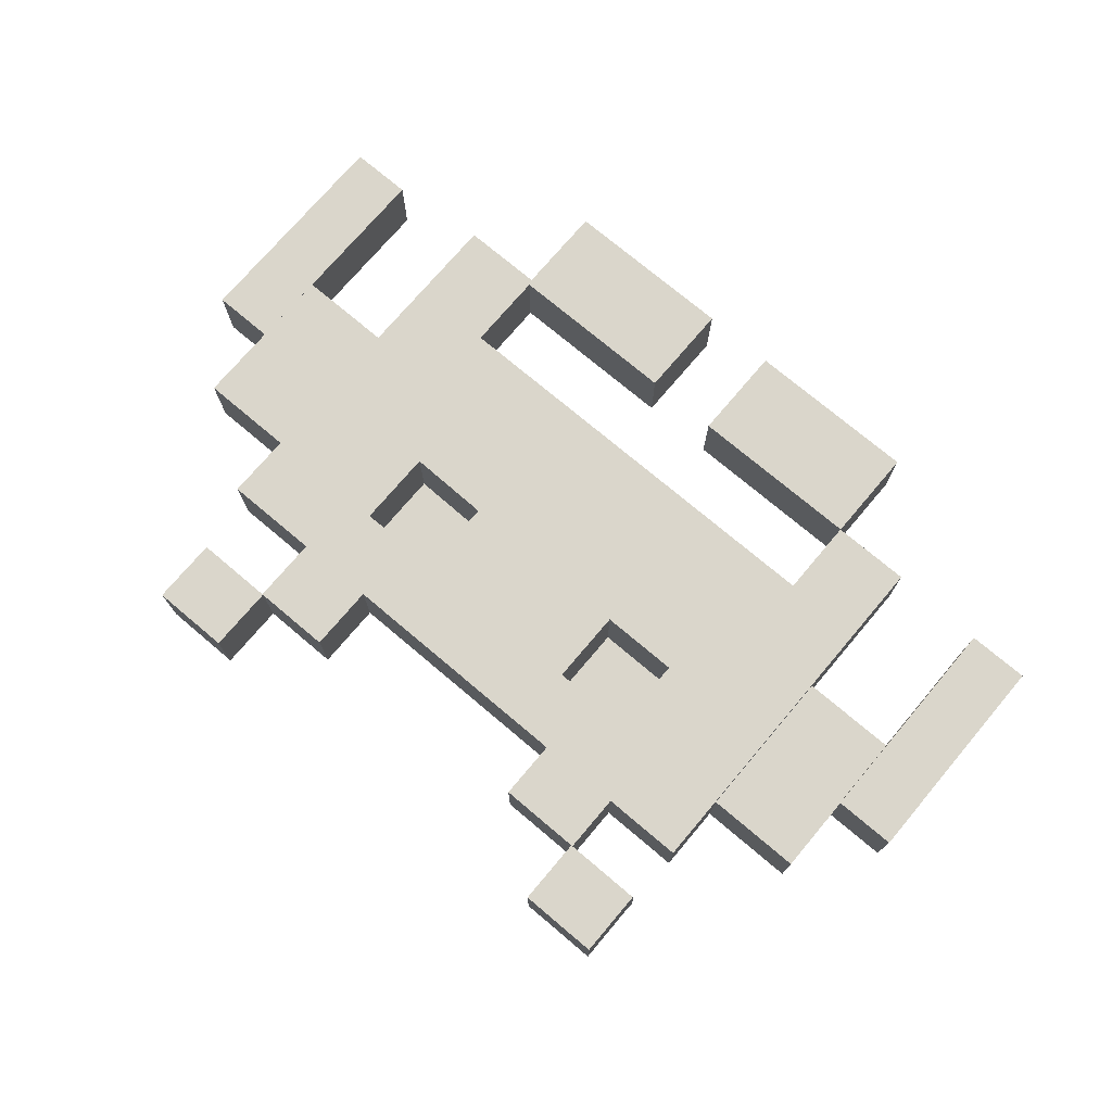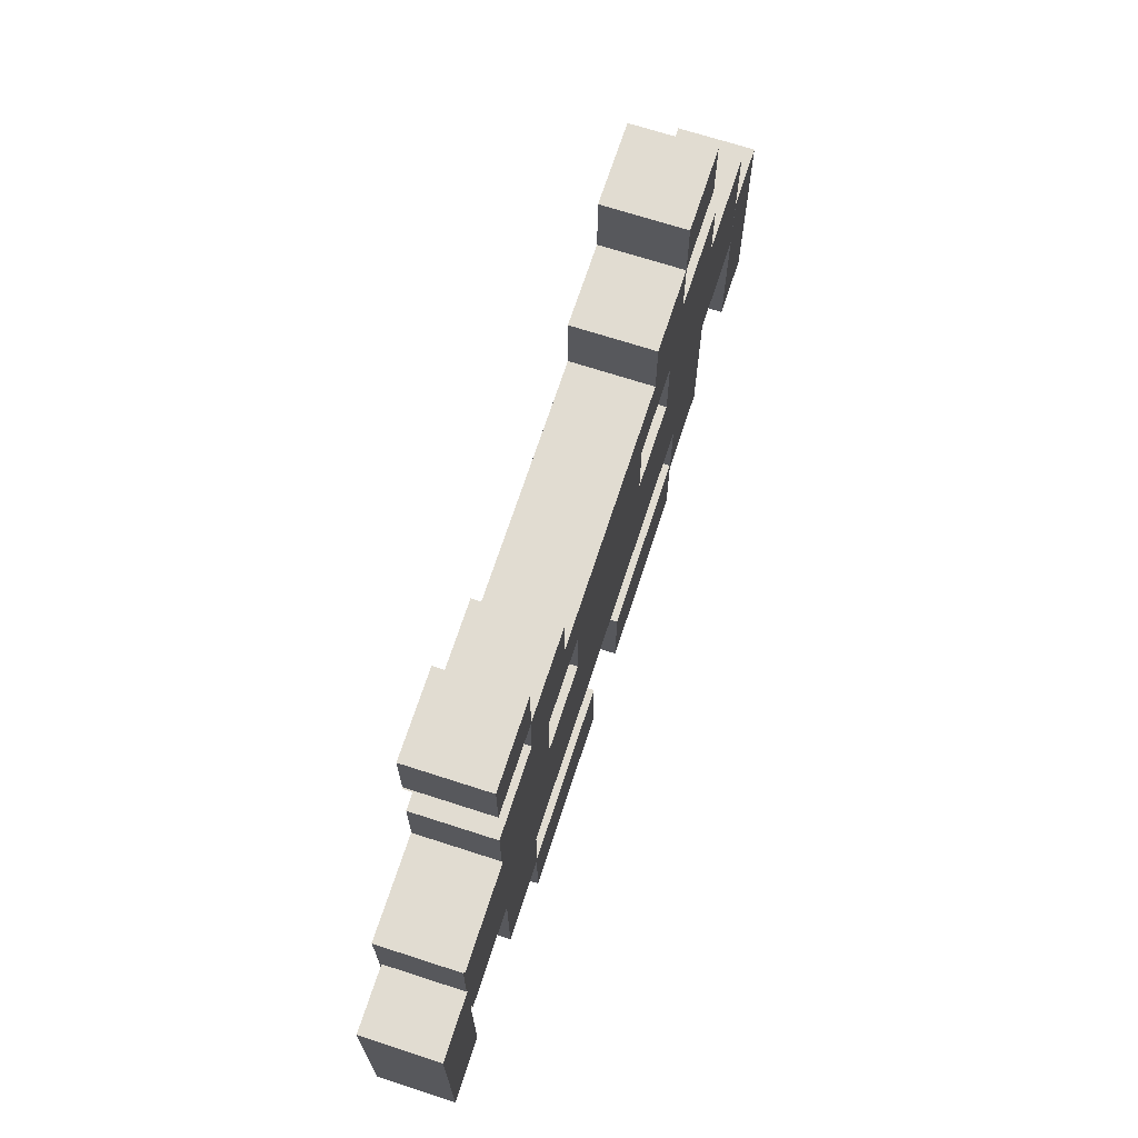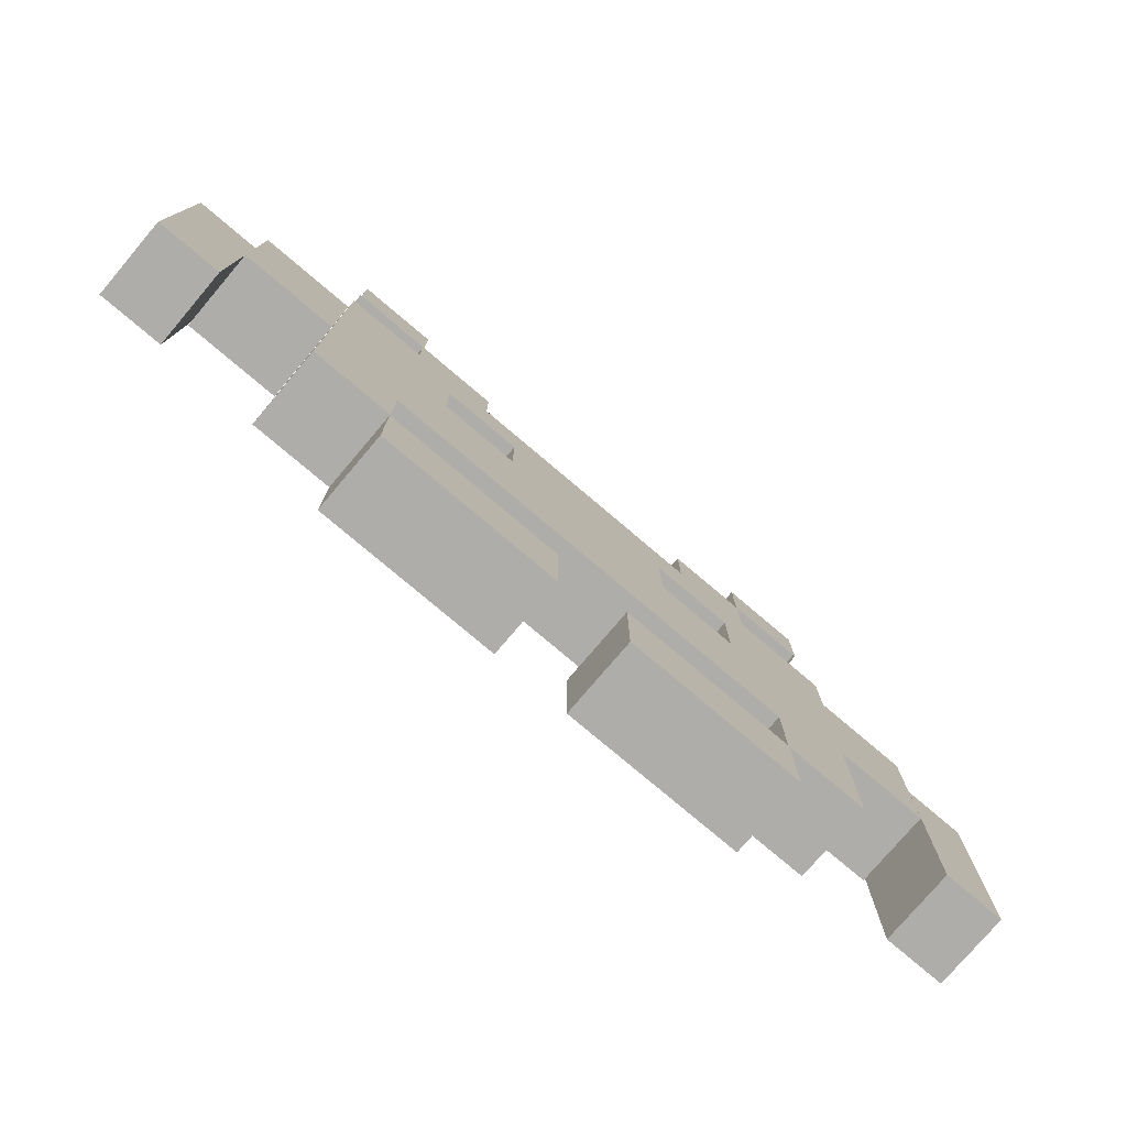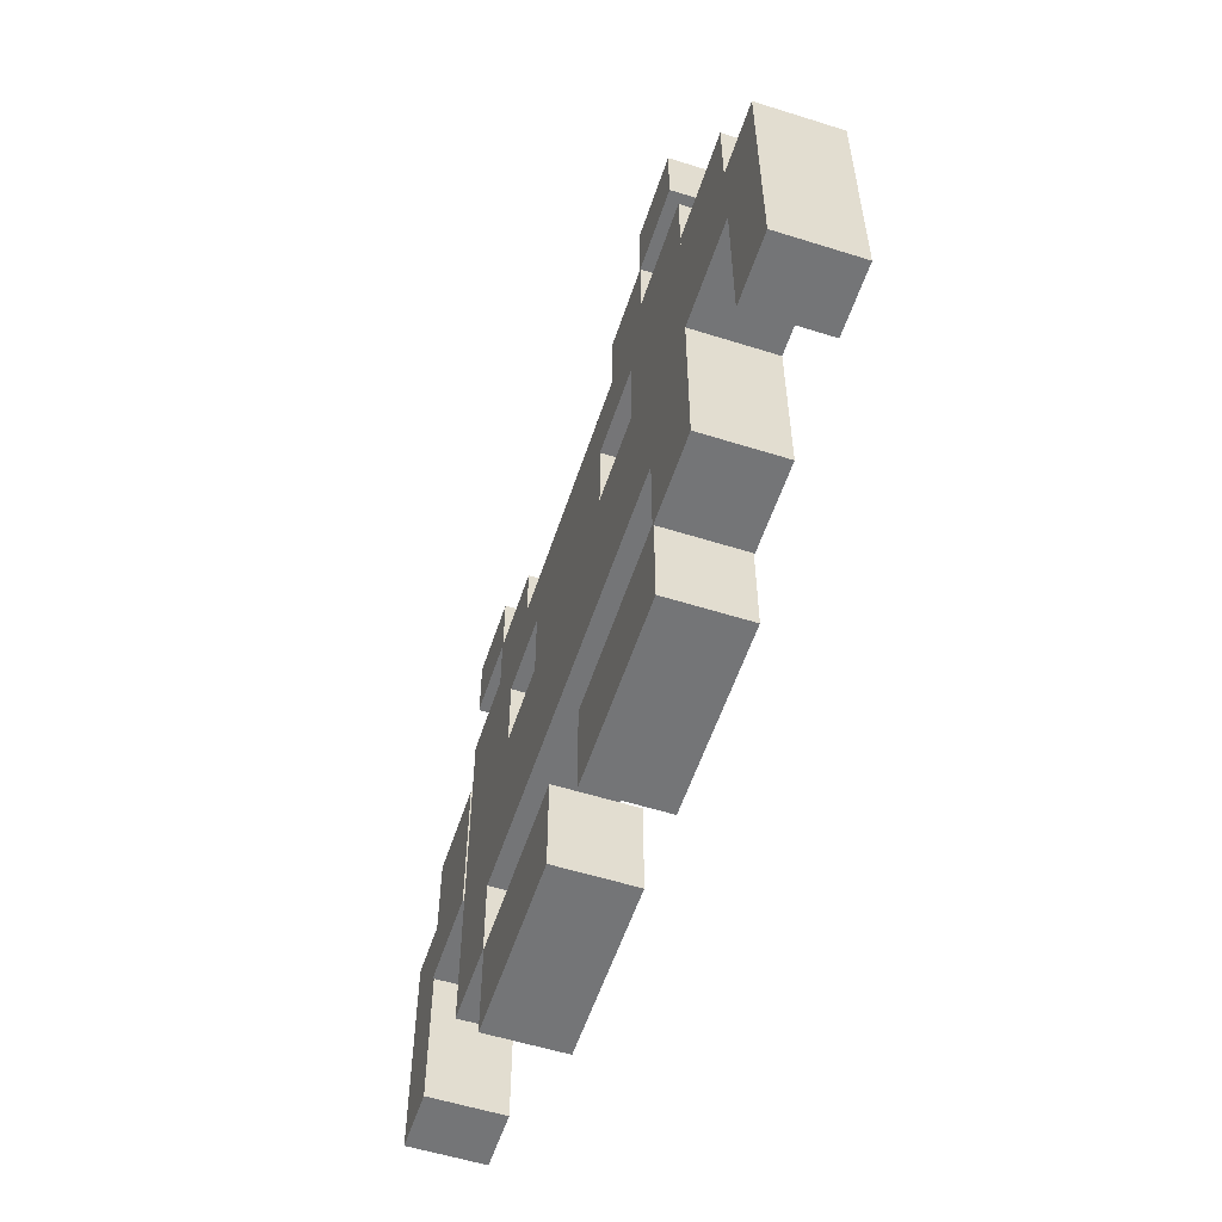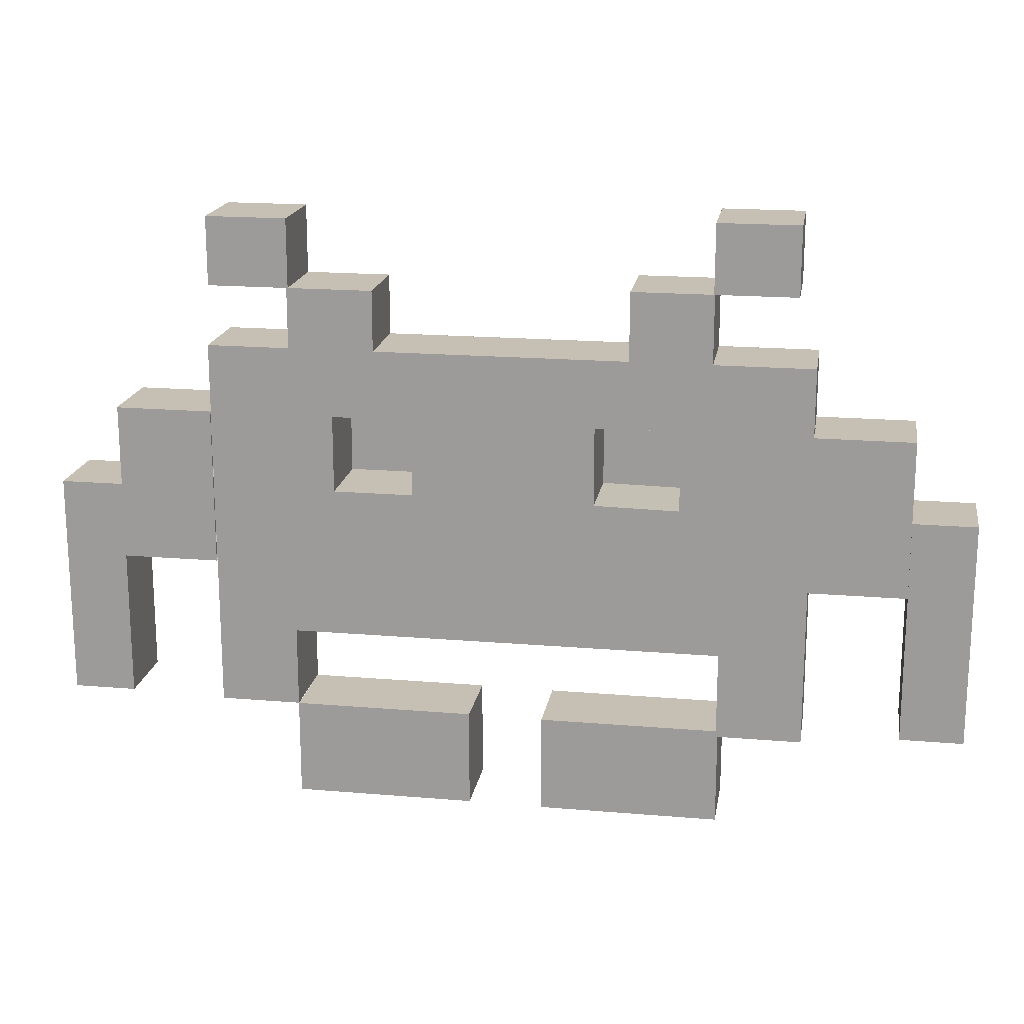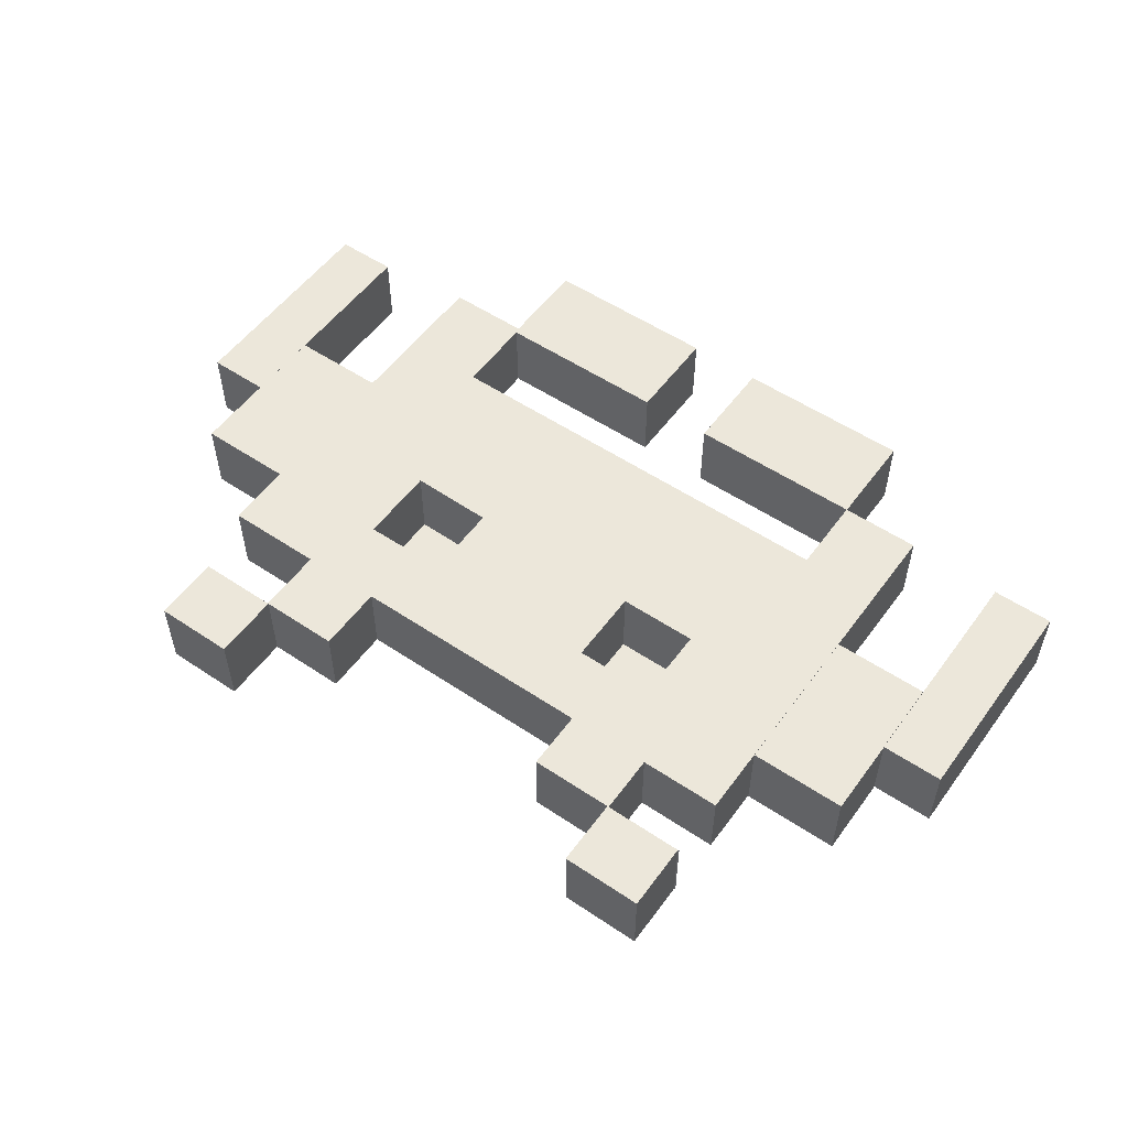
<metadata>
{"format":"obj","ext":"obj","renderer":"f3d","projection":"perspective","resolution":1024,"background":"white","views":[{"elev":74.0,"azim":-139.8,"up":"+Z"},{"elev":69.2,"azim":-72.0,"up":"+Y"},{"elev":-77.4,"azim":-40.3,"up":"+Y"},{"elev":-56.4,"azim":71.8,"up":"+Y"},{"elev":18.1,"azim":9.4,"up":"+Y"},{"elev":54.0,"azim":-144.5,"up":"+Z"}]}
</metadata>
<code>
o Cube.001
v -1.001 -2.056 0.3387
v -1.001 -1.202 0.3387
v -1.001 -2.056 -0.3352
v -1.001 -1.202 -0.3352
v -0.1674 -2.056 0.3387
v -0.1674 -1.202 0.3387
v -0.1674 -2.056 -0.3352
v -0.1674 -1.202 -0.3352
v 0.5625 -1.202 -0.3352
v 0.5625 -2.056 -0.3352
v 0.5625 -2.056 0.3387
v 0.5625 -1.202 0.3387
f 1 2 4 3
f 3 4 8 7
f 8 6 12 9
f 5 6 2 1
f 3 7 5 1
f 8 4 2 6
f 10 9 12 11
f 7 8 9 10
f 6 5 11 12
f 5 7 10 11
o Cube
v 2.763 -0.4965 -0.343
v 2.763 -0.4965 0.343
v -1 -0.4965 0.343
v -1 -0.4965 -0.343
v 2.763 1.505 -0.343
v 2.763 1.505 0.343
v -1 1.505 0.343
v -1 1.505 -0.343
v 3.502 -0.4965 -0.343
v 3.502 -0.4965 0.343
v 3.502 1.505 -0.343
v 3.502 1.505 0.343
v 2.763 -1.257 -0.343
v 2.763 -1.257 0.343
v 3.502 -1.257 -0.343
v 3.502 -1.257 0.343
v -1.703 -0.4965 0.343
v -1.703 -0.4965 -0.343
v -1.703 1.505 0.343
v -1.703 1.505 -0.343
v -1 -1.198 0.343
v -1 -1.198 -0.343
v -1.703 -1.198 0.343
v -1.703 -1.198 -0.343
v 3.502 0.1279 -0.3429
v 3.502 0.1279 0.3429
v 3.502 1.502 -0.3429
v 3.502 1.502 0.3429
v 4.344 0.1279 -0.3429
v 4.344 0.1279 0.3429
v 4.344 1.502 -0.3429
v 4.344 1.502 0.3429
v 4.344 0.6324 -0.3429
v 4.344 0.1279 0.3429
v 4.344 1.502 -0.3429
v 4.344 1.502 0.3429
v 4.344 0.1306 -0.3331
v 4.344 0.1306 0.339
v 4.344 0.7808 -0.3331
v 4.344 0.7808 0.339
v -2.55 0.1279 -0.3429
v -2.55 0.1279 0.3545
v -2.55 1.502 -0.3429
v -2.55 1.502 0.3545
v -1.708 0.1279 -0.3429
v -1.708 0.1279 0.3545
v -1.708 1.502 -0.3429
v -1.708 1.502 0.3545
v -1.708 0.6324 -0.3429
v -1.708 0.1279 0.3429
v -1.708 1.502 -0.3429
v -1.708 1.502 0.3429
v -1.708 0.1306 -0.3331
v -1.708 0.1306 0.339
v -1.708 0.7808 -0.3331
v -1.708 0.7808 0.339
v -2.554 1.502 -0.3429
v -2.554 1.502 0.3429
v -2.554 0.7808 -0.3331
v -2.554 0.7808 0.339
v -2.55 0.1306 -0.3331
v -2.55 0.1306 0.339
v -2.55 0.7808 -0.3331
v -2.55 0.7808 0.339
v 0.07499 0.8255 0.343
v -0.6202 0.8255 0.343
v 0.07499 1.498 0.343
v -0.6202 1.498 0.343
v 0.07499 0.8255 -0.344
v -0.6202 0.8255 -0.344
v 0.07499 1.498 -0.344
v -0.6202 1.498 -0.344
v 2.392 0.8016 0.343
v 2.392 1.498 0.343
v 1.66 0.8137 0.343
v 1.66 1.496 0.343
v 2.392 0.8016 -0.3291
v 2.392 1.498 -0.3291
v 1.66 0.8137 -0.3291
v 1.66 1.496 -0.3291
v -1 2.092 0.343
v -1 2.092 -0.343
v -1.703 2.092 0.343
v -1.703 2.092 -0.343
v 3.499 1.505 0.343
v 3.499 1.505 -0.343
v 3.499 2.092 0.343
v 3.499 2.092 -0.343
v -0.9899 2.092 0.343
v -0.9899 2.092 -0.343
v -0.2485 2.092 0.343
v -0.2485 2.092 -0.343
v -0.9899 2.617 0.343
v -0.9899 2.617 -0.343
v -0.2485 2.617 0.343
v -0.2485 2.617 -0.343
v 2.642 2.091 0.343
v 2.642 2.091 -0.343
v 1.942 2.091 0.343
v 1.942 2.091 -0.343
v 2.642 2.685 0.343
v 2.642 2.685 -0.343
v 1.942 2.685 0.343
v 1.942 2.685 -0.343
v 3.335 2.686 0.343
v 3.335 2.686 -0.343
v 2.635 2.686 0.343
v 2.635 2.686 -0.343
v 3.335 3.28 0.343
v 3.335 3.28 -0.343
v 2.635 3.28 0.343
v 2.635 3.28 -0.343
v -0.9772 2.617 0.343
v -0.9772 2.617 -0.343
v -1.677 2.617 0.343
v -1.677 2.617 -0.343
v -0.9772 3.211 0.343
v -0.9772 3.211 -0.343
v -1.677 3.211 0.343
v -1.677 3.211 -0.343
v -1.69 2.617 0.343
v -1.69 2.617 -0.343
v -0.9483 2.617 0.343
v -0.9483 2.617 -0.343
v 3.313 2.685 0.343
v 3.313 2.685 -0.343
v 2.613 2.685 0.343
v 2.613 2.685 -0.343
f 13 14 15 16
f 17 20 19 18
f 13 17 23 21
f 14 18 86 85
f 19 20 98 97
f 17 13 16 20
f 21 23 39 37
f 14 13 25 26
f 17 18 24 23
f 18 14 22 24
f 26 25 27 28
f 22 14 26 28
f 21 22 28 27
f 13 21 27 25
f 29 31 32 30
f 20 16 30 32
f 15 29 35 33
f 15 19 31 29
f 34 33 35 36
f 16 15 33 34
f 30 16 34 36
f 29 30 36 35
f 40 38 42 44
f 24 22 38 40
f 22 21 37 38
f 23 24 40 39
f 43 44 48 47
f 38 37 41 42
f 39 40 44 43
f 37 39 43 41
f 48 46 50 52
f 41 43 47 45
f 44 42 46 48
f 49 51 52 50
f 47 48 52 51
f 45 47 51 49
f 56 54 58 60
f 59 60 64 63
f 54 53 57 58
f 55 56 60 59
f 53 55 59 57
f 64 62 66 68
f 57 59 63 61
f 60 58 62 64
f 67 68 76 75
f 67 63 69 71
f 61 63 67 65
f 69 70 72 71
f 64 68 72 70
f 68 67 71 72
f 63 64 70 69
f 73 75 76 74
f 65 67 75 73
f 68 66 74 76
f 66 65 73 74
f 79 80 84 83
f 15 14 77 78
f 18 19 80 79
f 19 15 78 80
f 86 88 92 90
f 77 79 83 81
f 80 78 82 84
f 78 77 81 82
f 77 14 85 87
f 79 77 87 88
f 18 79 88 86
f 93 94 96 95
f 85 86 90 89
f 87 85 89 91
f 88 87 91 92
f 31 19 93 95
f 32 31 95 96
f 20 32 96 94
f 97 98 100 99
f 20 94 100 98
f 93 99 103 101
f 93 19 97 99
f 101 103 107 105
f 94 93 101 102
f 104 103 111 112
f 100 94 102 104
f 108 106 134 136
f 103 104 108 107
f 104 102 106 108
f 102 101 105 106
f 110 112 116 114
f 99 100 110 109
f 103 99 109 111
f 100 104 112 110
f 116 115 139 140
f 112 111 115 116
f 111 109 113 115
f 109 110 114 113
f 118 120 124 122
f 121 122 124 123
f 120 119 123 124
f 119 117 121 123
f 117 118 122 121
f 126 128 132 130
f 129 130 132 131
f 128 127 131 132
f 127 125 129 131
f 125 126 130 129
f 134 133 135 136
f 106 105 133 134
f 105 107 135 133
f 107 108 136 135
f 137 138 140 139
f 115 113 137 139
f 113 114 138 137
f 114 116 140 138
o Cube.002
v 1.215 -2.062 0.3387
v 1.215 -1.208 0.3387
v 1.215 -2.062 -0.3352
v 1.215 -1.208 -0.3352
v 2.049 -2.062 0.3387
v 2.049 -1.208 0.3387
v 2.049 -2.062 -0.3352
v 2.049 -1.208 -0.3352
v 2.779 -1.208 -0.3352
v 2.779 -2.062 -0.3352
v 2.779 -2.062 0.3387
v 2.779 -1.208 0.3387
f 141 142 144 143
f 143 144 148 147
f 148 146 152 149
f 145 146 142 141
f 143 147 145 141
f 148 144 142 146
f 150 149 152 151
f 147 148 149 150
f 146 145 151 152
f 145 147 150 151
o Cube.003
v 4.344 0.1308 0.3436
v 4.344 0.7953 0.3436
v 4.344 0.1308 -0.3233
v 4.344 0.7953 -0.3233
v 4.636 0.1308 0.3436
v 4.636 0.7953 0.3436
v 4.636 0.1308 -0.3233
v 4.636 0.7953 -0.3233
v 4.89 0.7953 -0.3233
v 4.89 0.1308 -0.3233
v 4.89 0.1308 0.3436
v 4.89 0.7953 0.3436
v 4.344 -1.17 -0.3233
v 4.344 -1.17 0.3436
v 4.636 -1.17 -0.3233
v 4.636 -1.17 0.3436
v 4.89 -1.17 0.3436
v 4.89 -1.17 -0.3233
f 153 154 156 155
f 155 156 160 159
f 160 158 164 161
f 157 158 154 153
f 162 163 169 170
f 160 156 154 158
f 162 161 164 163
f 159 160 161 162
f 158 157 163 164
f 155 159 167 165
f 165 167 168 166
f 168 167 170 169
f 153 155 165 166
f 159 162 170 167
f 157 153 166 168
f 163 157 168 169
o Cube.004
v -3.098 0.1308 0.3436
v -3.098 0.7953 0.3436
v -3.098 0.1308 -0.3233
v -3.098 0.7953 -0.3233
v -2.807 0.1308 0.3436
v -2.807 0.7953 0.3436
v -2.807 0.1308 -0.3233
v -2.807 0.7953 -0.3233
v -2.552 0.7953 -0.3233
v -2.552 0.1308 -0.3233
v -2.552 0.1308 0.3436
v -2.552 0.7953 0.3436
v -3.098 -1.17 -0.3233
v -3.098 -1.17 0.3436
v -2.807 -1.17 -0.3233
v -2.807 -1.17 0.3436
v -2.552 -1.17 0.3436
v -2.552 -1.17 -0.3233
f 171 172 174 173
f 173 174 178 177
f 178 176 182 179
f 175 176 172 171
f 180 181 187 188
f 178 174 172 176
f 180 179 182 181
f 177 178 179 180
f 176 175 181 182
f 173 177 185 183
f 183 185 186 184
f 186 185 188 187
f 171 173 183 184
f 177 180 188 185
f 175 171 184 186
f 181 175 186 187

</code>
